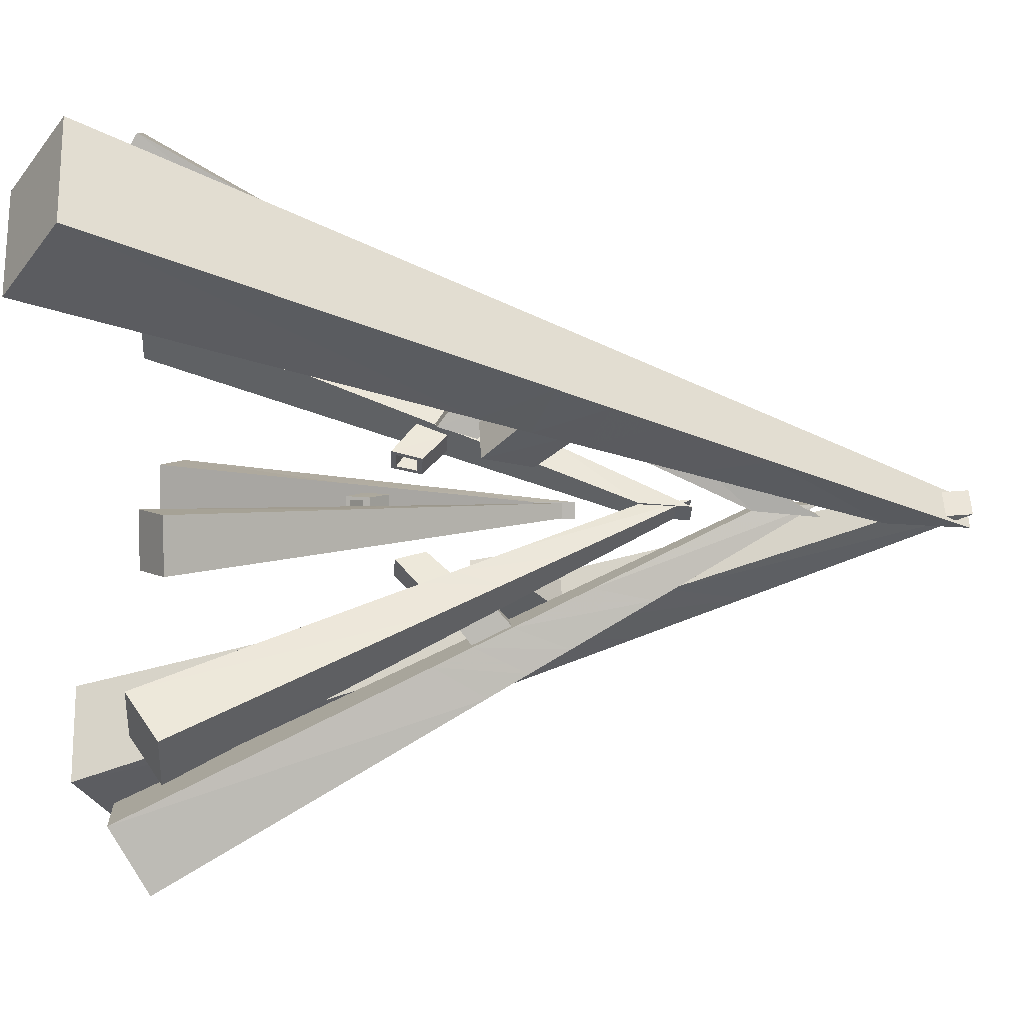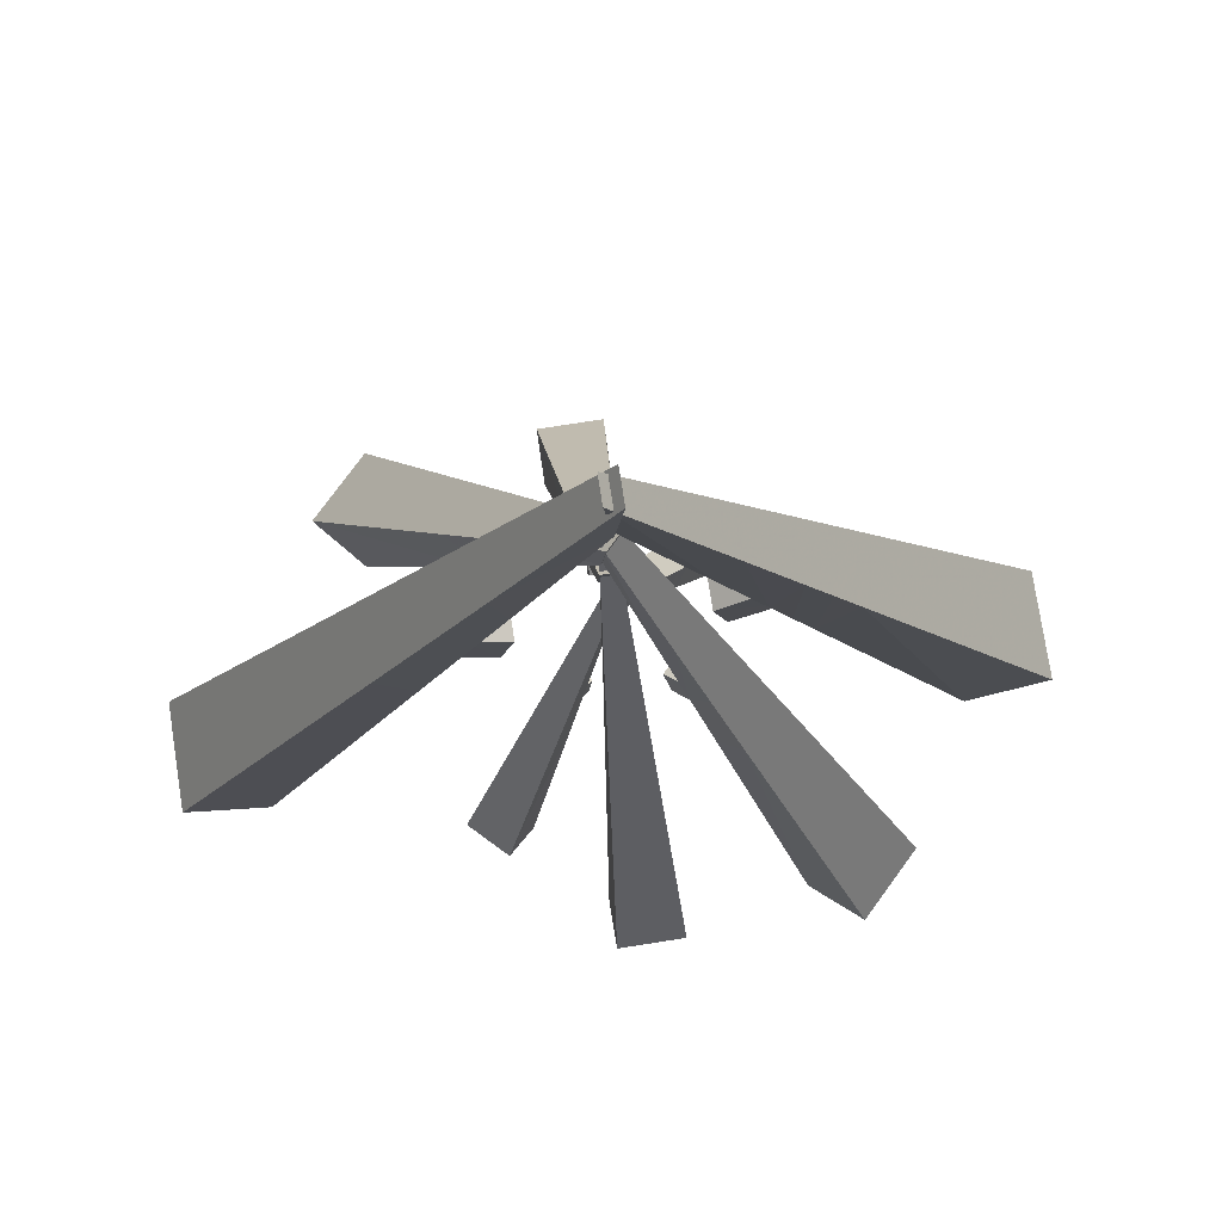
<metadata>
{"format":"obj","ext":"obj","renderer":"f3d","projection":"perspective","resolution":1024,"background":"white","views":[{"elev":7.6,"azim":85.9,"up":"+Z"},{"elev":77.5,"azim":126.2,"up":"+Y"}]}
</metadata>
<code>
o Cube_Cube.001
v 0.7818 13.8 0.3
v 0.7818 13.8 -0.3
v -7.117 -0.09936 -1
v -7.117 -0.09936 1
v 0.6377 12.37 -0.3
v -5.634 -0.9553 -1
v 0.6377 12.37 0.3
v -5.634 -0.9553 1
v 0.4951 13.8 -0.243
v 0.4951 13.8 0.243
v 8.394 -0.09936 1
v 8.394 -0.09936 -1
v 0.6346 12.37 0.24
v 6.911 -0.9553 1
v 0.6346 12.37 -0.24
v 6.911 -0.9553 -1
v -0.9303 9.038 0.475
v -0.9303 9.038 -0.475
v -1.193 10.32 -0.475
v -1.193 10.32 0.475
v 2.204 9.038 0.43
v 2.47 10.32 0.4323
v 2.47 10.32 -0.4322
v 2.204 9.038 -0.43
v 3.773 5.707 -0.62
v 4.444 6.849 -0.6215
v 4.444 6.849 0.6215
v 3.773 5.707 0.62
v -3.168 6.849 0.65
v -3.168 6.849 -0.65
v -2.498 5.707 -0.65
v -2.498 5.707 0.65
v -2.18 8.586 0.5625
v -2.18 8.586 -0.5625
v -1.714 7.373 -0.5625
v -1.714 7.373 0.5625
v 2.988 7.373 0.525
v 3.457 8.586 0.5269
v 3.457 8.586 -0.5269
v 2.988 7.373 -0.525
v -7.117 -0.09936 -0.6326
v 0.6377 12.37 -0.1898
v -5.634 -0.9553 -0.6326
v -2.498 5.707 -0.4112
v -3.168 6.849 -0.4112
v 0.7818 13.8 -0.1898
v -0.9303 9.038 -0.3005
v -1.193 10.32 -0.3005
v -1.714 7.373 -0.3558
v -2.18 8.586 -0.3558
v -7.117 -0.09936 0.563
v 0.6377 12.37 0.1689
v -5.634 -0.9553 0.563
v -3.168 6.849 0.3659
v -1.193 10.32 0.2674
v -2.18 8.586 0.3167
v -2.498 5.707 0.3659
v 0.7818 13.8 0.1689
v -0.9303 9.038 0.2674
v -1.714 7.373 0.3167
v 2.47 10.32 0.2477
v 0.6346 12.37 0.1375
v 2.204 9.038 0.2464
v 8.394 -0.09936 0.5729
v 3.773 5.707 0.3552
v 6.911 -0.9553 0.5729
v 4.444 6.849 0.3561
v 0.4951 13.8 0.1392
v 2.988 7.373 0.3008
v 3.457 8.586 0.3019
v 2.47 10.32 -0.2841
v 0.6346 12.37 -0.1577
v 8.394 -0.09936 -0.6572
v 6.911 -0.9553 -0.6572
v 4.444 6.849 -0.4084
v 3.457 8.586 -0.3462
v 2.204 9.038 -0.2826
v 3.773 5.707 -0.4074
v 0.4951 13.8 -0.1597
v 2.988 7.373 -0.345
v 3.381 6.54 0.5725
v 3.951 7.717 0.5742
v 3.951 7.717 -0.5742
v 3.381 6.54 -0.5725
v 3.381 6.54 0.328
v 3.951 7.717 0.329
v 3.381 6.54 -0.3762
v 3.951 7.717 -0.3773
v -2.674 7.717 0.6063
v -2.674 7.717 -0.6062
v -2.106 6.54 -0.6062
v -2.106 6.54 0.6063
v -2.106 6.54 -0.3835
v -2.674 7.717 -0.3835
v -2.106 6.54 0.3413
v -2.674 7.717 0.3413
v -0.9051 6.671 -0.3558
v -0.9051 6.671 0.3167
v 2.179 6.671 0.3008
v 2.179 6.671 -0.345
v 2.437 5.838 0.328
v 2.437 5.838 -0.3762
v -1.162 5.838 -0.3835
v -1.162 5.838 0.3413
v -0.9479 6.532 -0.244
v -0.9479 6.532 0.2043
v -1.119 5.977 -0.2624
v -1.119 5.977 0.2207
v -1.718 7.003 -0.2963
v -1.718 7.003 0.1519
v -1.889 6.448 -0.3148
v -1.889 6.448 0.1684
v 2.217 6.55 0.2066
v 2.217 6.55 -0.2514
v 2.399 5.959 0.2259
v 2.399 5.959 -0.2735
v 2.902 6.951 0.245
v 2.902 6.951 -0.213
v 3.084 6.36 0.2642
v 3.084 6.36 -0.2352
v 1.063 17.9 0.1413
v 0.5054 17.9 -0.4162
v -7.484 -0.359 6.272
v -5.626 -0.359 8.131
v 0.3715 16.03 -0.2823
v -6.107 -1.484 4.895
v 0.929 16.03 0.2752
v -4.248 -1.484 6.753
v 0.292 17.9 -0.09693
v 0.7436 17.9 0.3546
v 8.786 -0.359 -6.281
v 6.928 -0.359 -8.139
v 0.8704 16.03 0.2222
v 7.408 -1.484 -4.903
v 0.4244 16.03 -0.2238
v 5.55 -1.484 -6.762
v -0.3653 11.65 1.895
v -1.248 11.65 1.012
v -1.492 13.34 1.256
v -0.6093 13.34 2.139
v 2.505 11.65 -1.059
v 2.754 13.34 -1.304
v 1.951 13.34 -2.108
v 1.706 11.65 -1.858
v 2.987 7.271 -3.493
v 3.61 8.771 -4.118
v 4.765 8.771 -2.963
v 4.139 7.271 -2.341
v -2.281 8.771 4.136
v -3.489 8.771 2.928
v -2.868 7.271 2.306
v -1.66 7.271 3.514
v -1.445 11.05 3.137
v -2.491 11.05 2.092
v -2.058 9.459 1.659
v -1.012 9.459 2.704
v 3.322 9.459 -1.7
v 3.76 11.05 -2.134
v 2.78 11.05 -3.113
v 2.347 9.459 -2.676
v -7.143 -0.359 6.614
v 0.4739 16.03 -0.1799
v -5.765 -1.484 5.236
v -2.646 7.271 2.528
v -3.267 8.771 3.15
v 0.6078 17.9 -0.3138
v -1.086 11.65 1.174
v -1.33 13.34 1.418
v -1.866 9.459 1.851
v -2.299 11.05 2.284
v -6.032 -0.359 7.725
v 0.8072 16.03 0.1533
v -4.654 -1.484 6.347
v -2.545 8.771 3.872
v -0.8022 13.34 1.946
v -1.674 11.05 2.909
v -1.924 7.271 3.25
v 0.9411 17.9 0.01944
v -0.5582 11.65 1.702
v -1.241 9.459 2.476
v 2.583 13.34 -1.476
v 0.7752 16.03 0.127
v 2.334 11.65 -1.23
v 8.389 -0.359 -6.678
v 3.893 7.271 -2.587
v 7.012 -1.484 -5.3
v 4.518 8.771 -3.21
v 0.6472 17.9 0.2582
v 3.114 9.459 -1.908
v 3.55 11.05 -2.343
v 2.089 13.34 -1.97
v 0.5009 16.03 -0.1473
v 7.246 -0.359 -7.821
v 5.869 -1.484 -6.443
v 3.808 8.771 -3.92
v 2.948 11.05 -2.945
v 1.843 11.65 -1.721
v 3.185 7.271 -3.295
v 0.3694 17.9 -0.01952
v 2.514 9.459 -2.508
v 3.731 8.365 -2.02
v 4.262 9.913 -2.548
v 3.195 9.913 -3.616
v 2.667 8.365 -3.084
v 3.504 8.365 -2.247
v 4.034 9.913 -2.776
v 2.849 8.365 -2.902
v 3.378 9.913 -3.433
v -1.863 9.913 3.637
v -2.99 9.913 2.51
v -2.463 8.365 1.983
v -1.336 8.365 3.109
v -2.256 8.365 2.19
v -2.783 9.913 2.717
v -1.582 8.365 2.863
v -2.11 9.913 3.39
v -1.114 8.537 1.099
v -0.489 8.537 1.724
v 2.362 8.537 -1.157
v 1.762 8.537 -1.757
v 2.627 7.443 -1.37
v 1.972 7.443 -2.025
v -1.378 7.443 1.312
v -0.705 7.443 1.986
v -1.05 8.355 1.243
v -0.6332 8.355 1.66
v -1.226 7.625 1.385
v -0.7772 7.625 1.834
v -1.813 8.974 1.909
v -1.397 8.974 2.326
v -1.99 8.244 2.052
v -1.541 8.244 2.5
v 2.309 8.378 -1.279
v 1.884 8.378 -1.704
v 2.497 7.602 -1.43
v 2.033 7.602 -1.895
v 2.982 8.905 -1.88
v 2.556 8.905 -2.305
v 3.169 8.129 -2.031
v 2.705 8.129 -2.496
v 1.165 22.43 -0.2622
v 0.1508 22.43 -0.2622
v -1.033 -1.073 13.1
v 2.349 -1.073 13.1
v 0.1508 20.01 -0.0185
v -1.033 -2.52 10.59
v 1.165 20.01 -0.0185
v 2.349 -2.52 10.59
v 0.2472 22.43 0.2226
v 1.069 22.43 0.2226
v 2.349 -1.073 -13.14
v -1.033 -1.073 -13.14
v 1.064 20.01 -0.01335
v 2.349 -2.52 -10.63
v 0.2522 20.01 -0.01335
v -1.033 -2.52 -10.63
v 1.461 14.38 2.633
v -0.1452 14.38 2.633
v -0.1452 16.55 3.077
v 1.461 16.55 3.077
v 1.385 14.38 -2.667
v 1.389 16.55 -3.117
v -0.07289 16.55 -3.117
v -0.06909 14.38 -2.667
v -0.3904 8.747 -5.321
v -0.3929 10.68 -6.456
v 1.709 10.68 -6.456
v 1.707 8.747 -5.321
v 1.757 10.68 6.417
v -0.4411 10.68 6.417
v -0.4411 8.747 5.285
v 1.757 8.747 5.285
v 1.609 13.62 4.747
v -0.2932 13.62 4.747
v -0.2932 11.56 3.959
v 1.609 11.56 3.959
v 1.546 11.56 -3.994
v 1.549 13.62 -4.787
v -0.2329 13.62 -4.787
v -0.2297 11.56 -3.994
v -0.4117 -1.073 13.1
v 0.3372 20.01 -0.0185
v -0.4117 -2.52 10.59
v -0.03728 8.747 5.285
v -0.03728 10.68 6.417
v 0.3372 22.43 -0.2622
v 0.1499 14.38 2.633
v 0.1499 16.55 3.077
v 0.05634 11.56 3.959
v 0.05634 13.62 4.747
v 1.61 -1.073 13.1
v 0.9437 20.01 -0.0185
v 1.61 -2.52 10.59
v 1.277 10.68 6.417
v 1.11 16.55 3.077
v 1.194 13.62 4.747
v 1.277 8.747 5.285
v 0.9437 22.43 -0.2622
v 1.11 14.38 2.633
v 1.194 11.56 3.959
v 1.077 16.55 -3.117
v 0.8907 20.01 -0.01335
v 1.075 14.38 -2.667
v 1.627 -1.073 -13.14
v 1.259 8.747 -5.321
v 1.627 -2.52 -10.63
v 1.26 10.68 -6.456
v 0.8936 22.43 0.2226
v 1.167 11.56 -3.994
v 1.169 13.62 -4.787
v 0.1777 16.55 -3.117
v 0.3914 20.01 -0.01335
v -0.4533 -1.073 -13.14
v -0.4533 -2.52 -10.63
v -0.03262 10.68 -6.456
v 0.07255 13.62 -4.787
v 0.1802 14.38 -2.667
v -0.03095 8.747 -5.321
v 0.388 22.43 0.2226
v 0.07463 11.56 -3.994
v 1.626 10.16 -4.657
v 1.629 12.15 -5.621
v -0.3129 12.15 -5.621
v -0.3101 10.16 -4.657
v 1.213 10.16 -4.657
v 1.214 12.15 -5.621
v 0.02184 10.16 -4.657
v 0.01996 12.15 -5.621
v 1.683 12.15 5.582
v -0.3672 12.15 5.582
v -0.3672 10.16 4.622
v 1.683 10.16 4.622
v 0.009529 10.16 4.622
v 0.00953 12.15 5.582
v 1.235 10.16 4.622
v 1.235 12.15 5.582
v 0.05634 10.38 2.591
v 1.194 10.38 2.591
v 1.167 10.38 -2.626
v 0.07463 10.38 -2.626
v 1.213 8.969 -3.061
v 0.02184 8.969 -3.061
v 0.00953 8.969 3.025
v 1.235 8.969 3.025
v 0.2455 10.14 2.663
v 1.004 10.14 2.663
v 0.2143 9.203 2.953
v 1.031 9.203 2.953
v 0.157 10.94 3.965
v 0.9151 10.94 3.965
v 0.1258 10 4.254
v 0.9428 10 4.254
v 1.007 10.17 -2.689
v 0.233 10.17 -2.689
v 1.04 9.173 -2.998
v 0.1955 9.173 -2.998
v 1.072 10.85 -3.848
v 0.2978 10.85 -3.848
v 1.105 9.851 -4.156
v 0.2604 9.851 -4.156
v 0.8942 27.83 -0.7299
v -0.03854 27.83 0.2029
v 11.15 -2.723 13.57
v 14.26 -2.723 10.46
v 0.1855 24.69 0.4269
v 8.847 -4.605 11.27
v 1.118 24.69 -0.5059
v 11.96 -4.605 8.156
v 0.4957 27.83 0.5599
v 1.251 27.83 -0.1957
v -9.851 -2.723 -13.65
v -12.96 -2.723 -10.54
v 1.03 24.69 -0.4079
v -7.546 -4.605 -11.35
v 0.2835 24.69 0.3383
v -10.66 -4.605 -8.238
v 3.828 17.37 1.66
v 2.351 17.37 3.136
v 2.759 20.19 3.545
v 4.236 20.19 2.068
v -1.114 17.37 -3.143
v -1.524 20.19 -3.56
v -2.868 20.19 -2.216
v -2.451 17.37 -1.806
v -5.186 10.04 -3.95
v -6.232 12.55 -4.991
v -4.3 12.55 -6.924
v -3.258 10.04 -5.877
v 7.578 12.55 4.866
v 5.557 12.55 6.886
v 4.516 10.04 5.846
v 6.537 10.04 3.825
v 5.907 16.37 3.467
v 4.158 16.37 5.216
v 3.434 13.7 4.491
v 5.183 13.7 2.742
v -2.186 13.7 -4.51
v -2.912 16.37 -5.242
v -4.55 16.37 -3.603
v -3.819 13.7 -2.878
v 11.72 -2.723 13
v 0.3568 24.69 0.2555
v 9.419 -4.605 10.69
v 4.888 10.04 5.475
v 5.928 12.55 6.515
v 0.1328 27.83 0.03151
v 2.622 17.37 2.865
v 3.03 20.19 3.273
v 3.755 13.7 4.17
v 4.479 16.37 4.894
v 13.58 -2.723 11.14
v 0.9144 24.69 -0.302
v 11.28 -4.605 8.836
v 7.136 12.55 5.307
v 3.913 20.19 2.391
v 5.525 16.37 3.849
v 6.096 10.04 4.267
v 0.6904 27.83 -0.5261
v 3.505 17.37 1.982
v 4.8 13.7 3.125
v -1.811 20.19 -3.273
v 0.8704 24.69 -0.2485
v -1.4 17.37 -2.857
v -10.51 -2.723 -12.99
v -3.67 10.04 -5.466
v -8.21 -4.605 -10.68
v -4.712 12.55 -6.511
v 1.09 27.83 -0.03434
v -2.535 13.7 -4.161
v -3.262 16.37 -4.892
v -2.638 20.19 -2.446
v 0.4114 24.69 0.2104
v -12.43 -2.723 -11.08
v -10.12 -4.605 -8.77
v -5.901 12.55 -5.322
v -4.269 16.37 -3.884
v -2.222 17.37 -2.035
v -4.856 10.04 -4.28
v 0.6252 27.83 0.4304
v -3.539 13.7 -3.157
v -2.722 11.87 -5.194
v -3.606 14.46 -6.083
v -5.391 14.46 -4.297
v -4.502 11.87 -3.414
v -3.102 11.87 -4.814
v -3.987 14.46 -5.701
v -4.197 11.87 -3.719
v -5.085 14.46 -4.603
v 6.742 14.46 4.166
v 4.857 14.46 6.051
v 3.975 11.87 5.169
v 5.86 11.87 3.284
v 4.321 11.87 4.822
v 5.204 14.46 5.705
v 5.448 11.87 3.696
v 6.33 14.46 4.578
v 2.497 12.16 2.912
v 3.542 12.16 1.867
v -1.277 12.16 -2.904
v -2.281 12.16 -1.9
v -1.635 10.33 -3.346
v -2.73 10.33 -2.251
v 2.854 10.33 3.355
v 3.98 10.33 2.228
v 2.738 11.86 2.805
v 3.434 11.86 2.108
v 2.975 10.64 3.1
v 3.726 10.64 2.349
v 3.853 12.89 4.083
v 4.549 12.89 3.386
v 4.09 11.67 4.378
v 4.841 11.67 3.627
v -1.482 11.89 -2.815
v -2.194 11.89 -2.103
v -1.735 10.6 -3.129
v -2.512 10.6 -2.353
v -2.487 12.78 -3.94
v -3.199 12.78 -3.228
v -2.741 11.48 -4.254
v -3.517 11.48 -3.478
f 45 30 3 41
f 30 31 6 3
f 57 32 8 53
f 32 29 4 8
f 41 3 6 43
f 58 1 7 52
f 67 27 11 64
f 27 28 14 11
f 78 25 16 74
f 25 26 12 16
f 64 11 14 66
f 62 13 10 68
f 68 10 22 61
f 10 13 21 22
f 72 15 24 77
f 15 9 23 24
f 84 83 26 25
f 87 84 25 78
f 82 81 28 27
f 86 82 27 67
f 92 89 29 32
f 95 92 32 57
f 90 91 31 30
f 94 90 30 45
f 7 1 20 17
f 52 7 17 59
f 2 5 18 19
f 46 2 19 48
f 17 20 33 36
f 59 17 36 60
f 19 18 35 34
f 48 19 34 50
f 24 23 39 40
f 77 24 40 80
f 22 21 37 38
f 61 22 38 70
f 54 45 41 51
f 31 44 43 6
f 51 41 43 53
f 2 46 42 5
f 91 93 44 31
f 96 94 45 54
f 5 42 47 18
f 58 46 48 55
f 18 47 49 35
f 55 48 50 56
f 44 57 53 43
f 46 58 52 42
f 93 95 57 44
f 42 52 59 47
f 47 59 60 49
f 29 54 51 4
f 4 51 53 8
f 89 96 54 29
f 1 58 55 20
f 20 55 56 33
f 75 67 64 73
f 28 65 66 14
f 73 64 66 74
f 72 62 68 79
f 79 68 61 71
f 13 62 63 21
f 81 85 65 28
f 88 86 67 75
f 21 63 69 37
f 71 61 70 76
f 65 78 74 66
f 62 72 77 63
f 85 87 78 65
f 63 77 80 69
f 26 75 73 12
f 12 73 74 16
f 15 72 79 9
f 9 79 71 23
f 83 88 75 26
f 23 71 76 39
f 40 39 83 84
f 80 40 84 87
f 38 37 81 82
f 70 38 82 86
f 37 69 85 81
f 76 70 86 88
f 60 95 104 98
f 39 76 88 83
f 36 33 89 92
f 60 36 92 95
f 34 35 91 90
f 50 34 90 94
f 35 49 93 91
f 56 50 94 96
f 95 93 103 104
f 33 56 96 89
f 102 101 115 116
f 104 103 107 108
f 93 49 97 103
f 87 85 101 102
f 80 87 102 100
f 85 69 99 101
f 69 80 100 99
f 49 60 98 97
f 108 107 111 112
f 98 104 108 106
f 103 97 105 107
f 97 98 106 105
f 109 110 112 111
f 106 108 112 110
f 107 105 109 111
f 105 106 110 109
f 116 115 119 120
f 100 102 116 114
f 101 99 113 115
f 99 100 114 113
f 117 118 120 119
f 114 116 120 118
f 115 113 117 119
f 113 114 118 117
f 165 150 123 161
f 150 151 126 123
f 177 152 128 173
f 152 149 124 128
f 161 123 126 163
f 178 121 127 172
f 187 147 131 184
f 147 148 134 131
f 198 145 136 194
f 145 146 132 136
f 184 131 134 186
f 182 133 130 188
f 188 130 142 181
f 130 133 141 142
f 192 135 144 197
f 135 129 143 144
f 204 203 146 145
f 207 204 145 198
f 202 201 148 147
f 206 202 147 187
f 212 209 149 152
f 215 212 152 177
f 210 211 151 150
f 214 210 150 165
f 127 121 140 137
f 172 127 137 179
f 122 125 138 139
f 166 122 139 168
f 137 140 153 156
f 179 137 156 180
f 139 138 155 154
f 168 139 154 170
f 144 143 159 160
f 197 144 160 200
f 142 141 157 158
f 181 142 158 190
f 174 165 161 171
f 151 164 163 126
f 171 161 163 173
f 122 166 162 125
f 211 213 164 151
f 216 214 165 174
f 125 162 167 138
f 178 166 168 175
f 138 167 169 155
f 175 168 170 176
f 164 177 173 163
f 166 178 172 162
f 213 215 177 164
f 162 172 179 167
f 167 179 180 169
f 149 174 171 124
f 124 171 173 128
f 209 216 174 149
f 121 178 175 140
f 140 175 176 153
f 195 187 184 193
f 148 185 186 134
f 193 184 186 194
f 192 182 188 199
f 199 188 181 191
f 133 182 183 141
f 201 205 185 148
f 208 206 187 195
f 141 183 189 157
f 191 181 190 196
f 185 198 194 186
f 182 192 197 183
f 205 207 198 185
f 183 197 200 189
f 146 195 193 132
f 132 193 194 136
f 135 192 199 129
f 129 199 191 143
f 203 208 195 146
f 143 191 196 159
f 160 159 203 204
f 200 160 204 207
f 158 157 201 202
f 190 158 202 206
f 157 189 205 201
f 196 190 206 208
f 180 215 224 218
f 159 196 208 203
f 156 153 209 212
f 180 156 212 215
f 154 155 211 210
f 170 154 210 214
f 155 169 213 211
f 176 170 214 216
f 215 213 223 224
f 153 176 216 209
f 222 221 235 236
f 224 223 227 228
f 213 169 217 223
f 207 205 221 222
f 200 207 222 220
f 205 189 219 221
f 189 200 220 219
f 169 180 218 217
f 228 227 231 232
f 218 224 228 226
f 223 217 225 227
f 217 218 226 225
f 229 230 232 231
f 226 228 232 230
f 227 225 229 231
f 225 226 230 229
f 236 235 239 240
f 220 222 236 234
f 221 219 233 235
f 219 220 234 233
f 237 238 240 239
f 234 236 240 238
f 235 233 237 239
f 233 234 238 237
f 285 270 243 281
f 270 271 246 243
f 297 272 248 293
f 272 269 244 248
f 281 243 246 283
f 298 241 247 292
f 307 267 251 304
f 267 268 254 251
f 318 265 256 314
f 265 266 252 256
f 304 251 254 306
f 302 253 250 308
f 308 250 262 301
f 250 253 261 262
f 312 255 264 317
f 255 249 263 264
f 324 323 266 265
f 327 324 265 318
f 322 321 268 267
f 326 322 267 307
f 332 329 269 272
f 335 332 272 297
f 330 331 271 270
f 334 330 270 285
f 247 241 260 257
f 292 247 257 299
f 242 245 258 259
f 286 242 259 288
f 257 260 273 276
f 299 257 276 300
f 259 258 275 274
f 288 259 274 290
f 264 263 279 280
f 317 264 280 320
f 262 261 277 278
f 301 262 278 310
f 294 285 281 291
f 271 284 283 246
f 291 281 283 293
f 242 286 282 245
f 331 333 284 271
f 336 334 285 294
f 245 282 287 258
f 298 286 288 295
f 258 287 289 275
f 295 288 290 296
f 284 297 293 283
f 286 298 292 282
f 333 335 297 284
f 282 292 299 287
f 287 299 300 289
f 269 294 291 244
f 244 291 293 248
f 329 336 294 269
f 241 298 295 260
f 260 295 296 273
f 315 307 304 313
f 268 305 306 254
f 313 304 306 314
f 312 302 308 319
f 319 308 301 311
f 253 302 303 261
f 321 325 305 268
f 328 326 307 315
f 261 303 309 277
f 311 301 310 316
f 305 318 314 306
f 302 312 317 303
f 325 327 318 305
f 303 317 320 309
f 266 315 313 252
f 252 313 314 256
f 255 312 319 249
f 249 319 311 263
f 323 328 315 266
f 263 311 316 279
f 280 279 323 324
f 320 280 324 327
f 278 277 321 322
f 310 278 322 326
f 277 309 325 321
f 316 310 326 328
f 300 335 344 338
f 279 316 328 323
f 276 273 329 332
f 300 276 332 335
f 274 275 331 330
f 290 274 330 334
f 275 289 333 331
f 296 290 334 336
f 335 333 343 344
f 273 296 336 329
f 342 341 355 356
f 344 343 347 348
f 333 289 337 343
f 327 325 341 342
f 320 327 342 340
f 325 309 339 341
f 309 320 340 339
f 289 300 338 337
f 348 347 351 352
f 338 344 348 346
f 343 337 345 347
f 337 338 346 345
f 349 350 352 351
f 346 348 352 350
f 347 345 349 351
f 345 346 350 349
f 356 355 359 360
f 340 342 356 354
f 341 339 353 355
f 339 340 354 353
f 357 358 360 359
f 354 356 360 358
f 355 353 357 359
f 353 354 358 357
f 405 390 363 401
f 390 391 366 363
f 417 392 368 413
f 392 389 364 368
f 401 363 366 403
f 418 361 367 412
f 427 387 371 424
f 387 388 374 371
f 438 385 376 434
f 385 386 372 376
f 424 371 374 426
f 422 373 370 428
f 428 370 382 421
f 370 373 381 382
f 432 375 384 437
f 375 369 383 384
f 444 443 386 385
f 447 444 385 438
f 442 441 388 387
f 446 442 387 427
f 452 449 389 392
f 455 452 392 417
f 450 451 391 390
f 454 450 390 405
f 367 361 380 377
f 412 367 377 419
f 362 365 378 379
f 406 362 379 408
f 377 380 393 396
f 419 377 396 420
f 379 378 395 394
f 408 379 394 410
f 384 383 399 400
f 437 384 400 440
f 382 381 397 398
f 421 382 398 430
f 414 405 401 411
f 391 404 403 366
f 411 401 403 413
f 362 406 402 365
f 451 453 404 391
f 456 454 405 414
f 365 402 407 378
f 418 406 408 415
f 378 407 409 395
f 415 408 410 416
f 404 417 413 403
f 406 418 412 402
f 453 455 417 404
f 402 412 419 407
f 407 419 420 409
f 389 414 411 364
f 364 411 413 368
f 449 456 414 389
f 361 418 415 380
f 380 415 416 393
f 435 427 424 433
f 388 425 426 374
f 433 424 426 434
f 432 422 428 439
f 439 428 421 431
f 373 422 423 381
f 441 445 425 388
f 448 446 427 435
f 381 423 429 397
f 431 421 430 436
f 425 438 434 426
f 422 432 437 423
f 445 447 438 425
f 423 437 440 429
f 386 435 433 372
f 372 433 434 376
f 375 432 439 369
f 369 439 431 383
f 443 448 435 386
f 383 431 436 399
f 400 399 443 444
f 440 400 444 447
f 398 397 441 442
f 430 398 442 446
f 397 429 445 441
f 436 430 446 448
f 420 455 464 458
f 399 436 448 443
f 396 393 449 452
f 420 396 452 455
f 394 395 451 450
f 410 394 450 454
f 395 409 453 451
f 416 410 454 456
f 455 453 463 464
f 393 416 456 449
f 462 461 475 476
f 464 463 467 468
f 453 409 457 463
f 447 445 461 462
f 440 447 462 460
f 445 429 459 461
f 429 440 460 459
f 409 420 458 457
f 468 467 471 472
f 458 464 468 466
f 463 457 465 467
f 457 458 466 465
f 469 470 472 471
f 466 468 472 470
f 467 465 469 471
f 465 466 470 469
f 476 475 479 480
f 460 462 476 474
f 461 459 473 475
f 459 460 474 473
f 477 478 480 479
f 474 476 480 478
f 475 473 477 479
f 473 474 478 477

</code>
